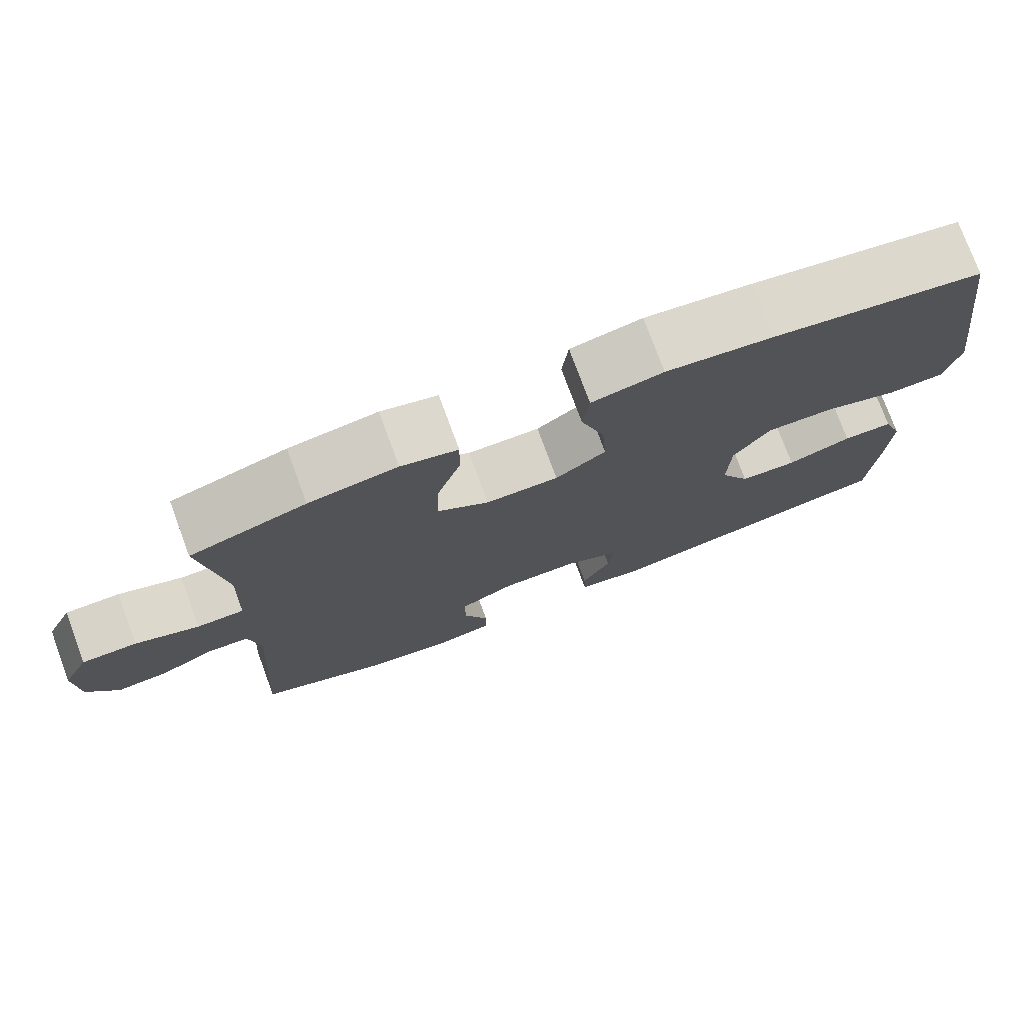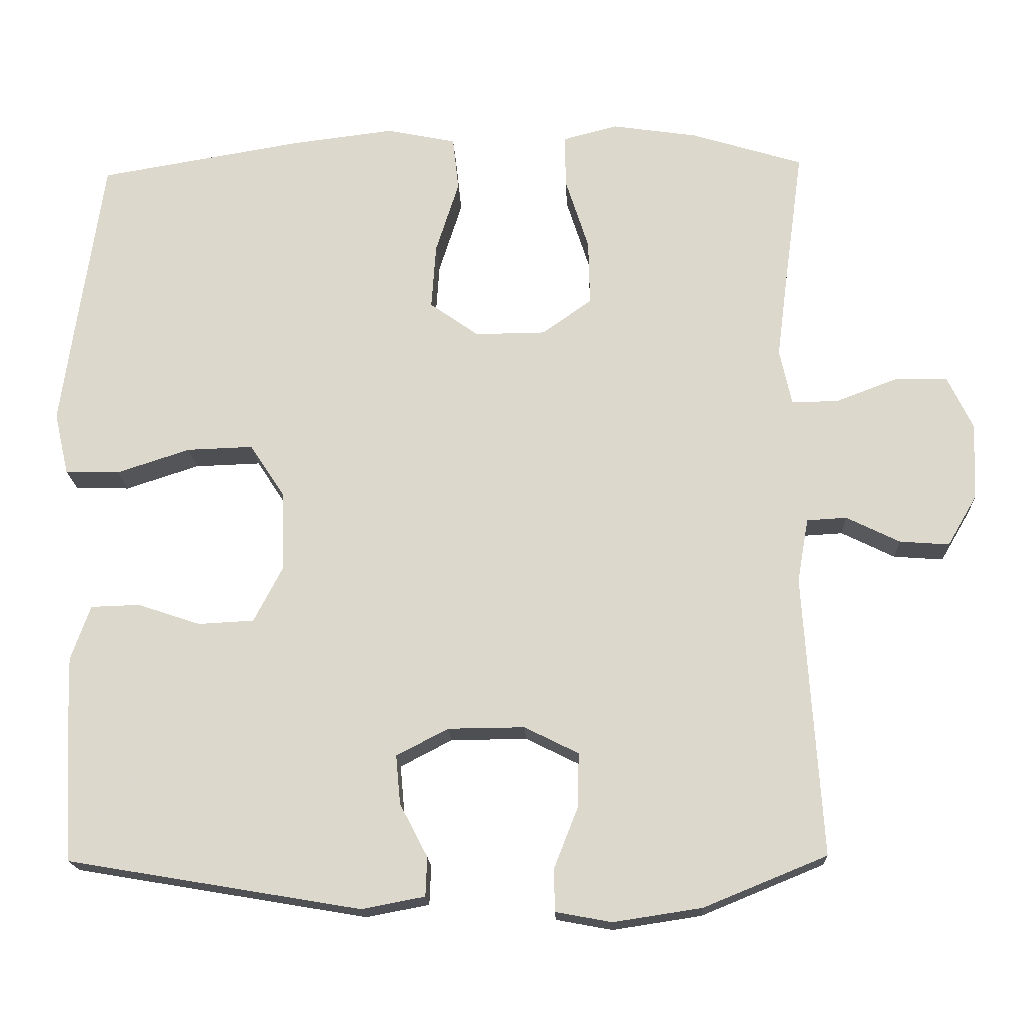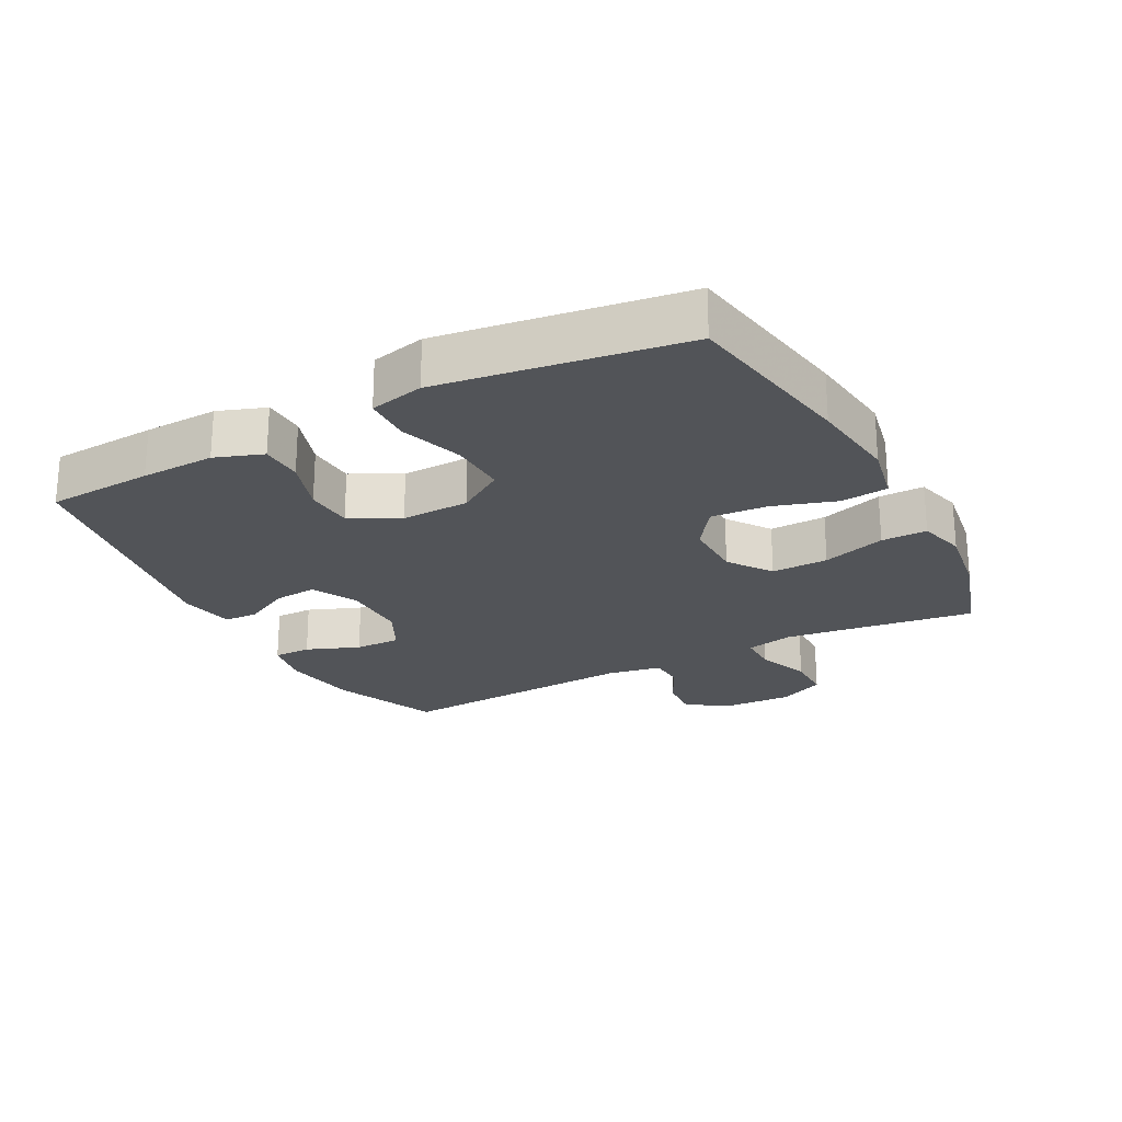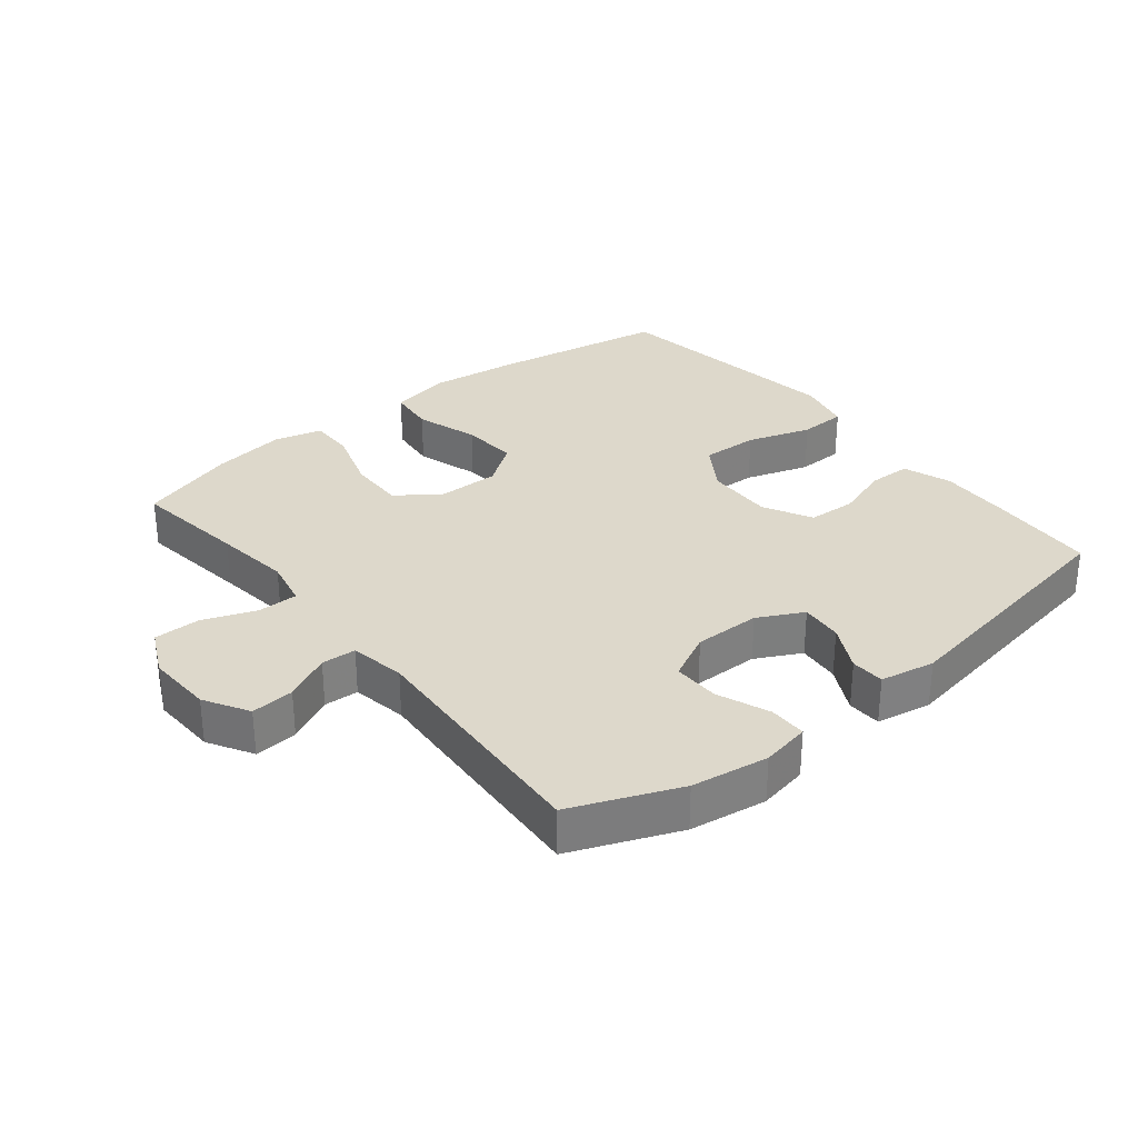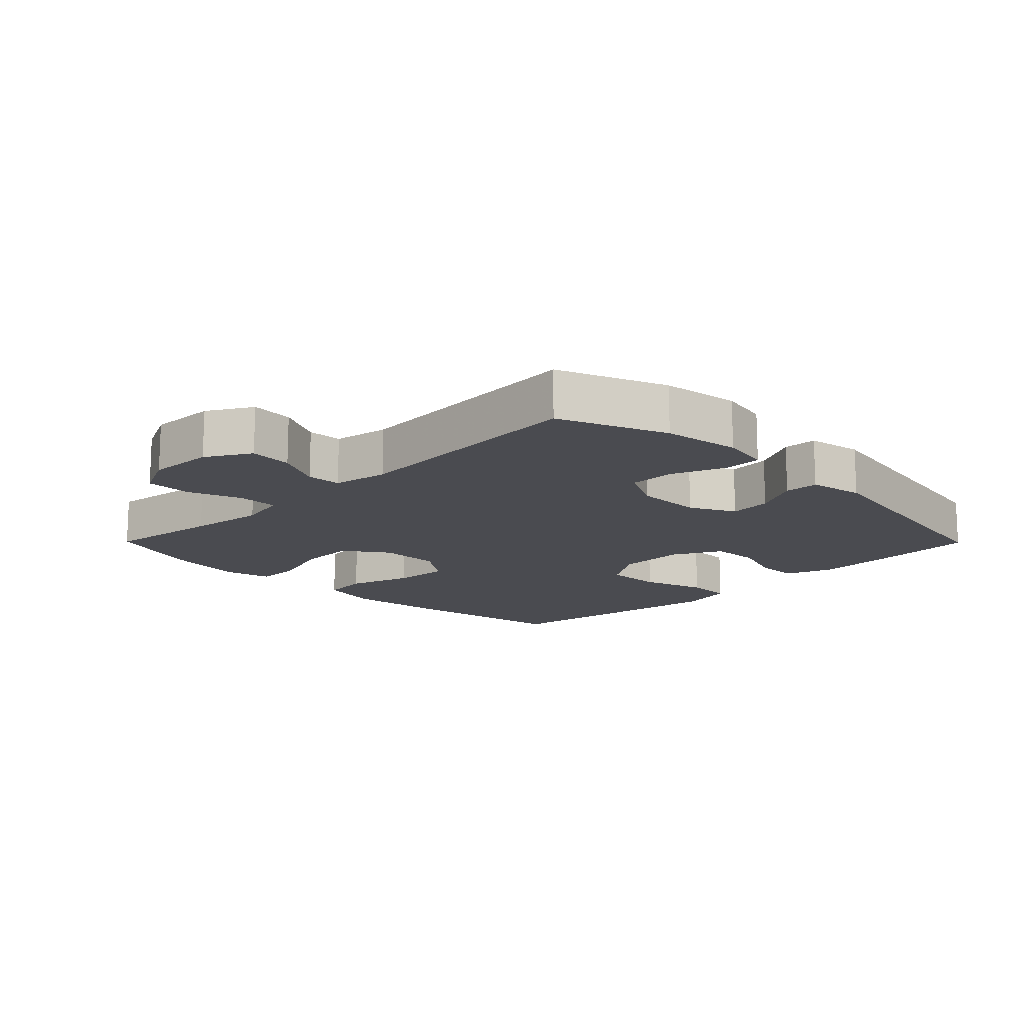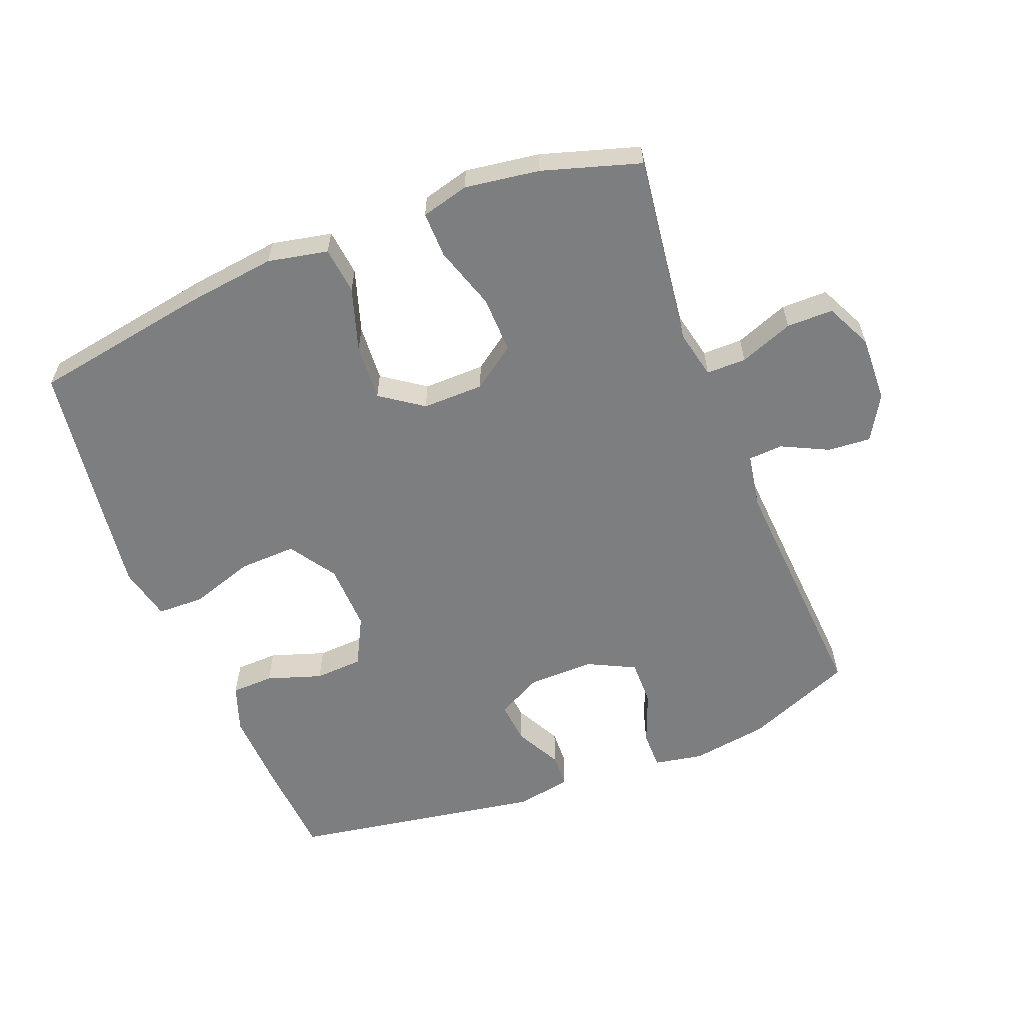
<metadata>
{"format":"obj","ext":"obj","renderer":"f3d","projection":"perspective","resolution":1024,"background":"white","views":[{"elev":76.4,"azim":159.7,"up":"+Z"},{"elev":-18.1,"azim":2.4,"up":"+Z"},{"elev":-23.3,"azim":-62.1,"up":"+Y"},{"elev":31.1,"azim":141.1,"up":"+Y"},{"elev":-14.6,"azim":134.7,"up":"+Y"},{"elev":-59.3,"azim":21.6,"up":"+Y"}]}
</metadata>
<code>
v -0.5 0.07 0.5
v -0.228 0.07 0.546
v -0.09 0.07 0.563
v 0.002 0.07 0.544
v 0.01 0.07 0.472
v -0.021 0.07 0.375
v -0.027 0.07 0.288
v 0.038 0.07 0.242
v 0.132 0.07 0.243
v 0.198 0.07 0.29
v 0.196 0.07 0.377
v 0.165 0.07 0.474
v 0.164 0.07 0.544
v 0.237 0.07 0.563
v 0.351 0.07 0.546
v 0.5 0.07 0.5
v 0.476 0.07 0.324
v 0.461 0.07 0.207
v 0.477 0.07 0.133
v 0.538 0.07 0.133
v 0.62 0.07 0.164
v 0.691 0.07 0.164
v 0.725 0.07 0.093
v 0.721 0.07 -0.009
v 0.681 0.07 -0.077
v 0.615 0.07 -0.072
v 0.544 0.07 -0.037
v 0.491 0.07 -0.04
v 0.476 0.07 -0.125
v 0.5 0.07 -0.5
v 0.336 0.07 -0.567
v 0.218 0.07 -0.585
v 0.143 0.07 -0.571
v 0.143 0.07 -0.513
v 0.175 0.07 -0.432
v 0.176 0.07 -0.361
v 0.104 0.07 -0.325
v 0.002 0.07 -0.326
v -0.067 0.07 -0.362
v -0.061 0.07 -0.427
v -0.024 0.07 -0.498
v -0.026 0.07 -0.55
v -0.11 0.07 -0.566
v -0.5 0.07 -0.5
v -0.51 0.07 -0.337
v -0.514 0.07 -0.224
v -0.488 0.07 -0.151
v -0.423 0.07 -0.149
v -0.339 0.07 -0.177
v -0.265 0.07 -0.173
v -0.226 0.07 -0.098
v -0.229 0.07 0.006
v -0.276 0.07 0.078
v -0.364 0.07 0.075
v -0.462 0.07 0.043
v -0.534 0.07 0.045
v -0.553 0.07 0.128
v -0.535 0.07 0.257
v -0.5 0 0.5
v -0.228 0 0.546
v -0.09 0 0.563
v 0.002 0 0.544
v 0.01 0 0.472
v -0.021 0 0.375
v -0.027 0 0.288
v 0.038 0 0.242
v 0.132 0 0.243
v 0.198 0 0.29
v 0.196 0 0.377
v 0.165 0 0.474
v 0.164 0 0.544
v 0.237 0 0.563
v 0.351 0 0.546
v 0.5 0 0.5
v 0.476 0 0.324
v 0.461 0 0.207
v 0.477 0 0.133
v 0.538 0 0.133
v 0.62 0 0.164
v 0.691 0 0.164
v 0.725 0 0.093
v 0.721 0 -0.009
v 0.681 0 -0.077
v 0.615 0 -0.072
v 0.544 0 -0.037
v 0.491 0 -0.04
v 0.476 0 -0.125
v 0.5 0 -0.5
v 0.336 0 -0.567
v 0.218 0 -0.585
v 0.143 0 -0.571
v 0.143 0 -0.513
v 0.175 0 -0.432
v 0.176 0 -0.361
v 0.104 0 -0.325
v 0.002 0 -0.326
v -0.067 0 -0.362
v -0.061 0 -0.427
v -0.024 0 -0.498
v -0.026 0 -0.55
v -0.11 0 -0.566
v -0.5 0 -0.5
v -0.51 0 -0.337
v -0.514 0 -0.224
v -0.488 0 -0.151
v -0.423 0 -0.149
v -0.339 0 -0.177
v -0.265 0 -0.173
v -0.226 0 -0.098
v -0.229 0 0.006
v -0.276 0 0.078
v -0.364 0 0.075
v -0.462 0 0.043
v -0.534 0 0.045
v -0.553 0 0.128
v -0.535 0 0.257
f 4 5 6
f 3 4 6
f 2 3 6
f 1 2 6
f 58 1 6
f 57 58 6
f 56 57 6
f 55 56 6
f 54 55 6
f 53 54 6 7
f 52 53 7 8
f 51 52 8 9
f 50 51 9 10
f 47 48 49
f 46 47 49
f 45 46 49
f 44 45 49
f 43 44 49
f 42 43 49
f 41 42 49
f 40 41 49
f 39 40 49 50
f 38 39 50 10
f 33 34 35
f 32 33 35
f 31 32 35
f 30 31 35
f 29 30 35
f 28 29 35 36
f 25 26 27
f 24 25 27
f 23 24 27
f 22 23 27
f 21 22 27
f 20 21 27
f 19 20 27 28
f 28 36 37
f 19 28 37
f 18 19 37
f 15 16 17
f 14 15 17
f 13 14 17
f 12 13 17
f 11 12 17
f 10 11 17 18
f 10 18 37 38
f 64 63 62
f 64 62 61
f 64 61 60
f 64 60 59
f 64 59 116
f 64 116 115
f 64 115 114
f 64 114 113
f 64 113 112
f 65 64 112 111
f 66 65 111 110
f 67 66 110 109
f 68 67 109 108
f 107 106 105
f 107 105 104
f 107 104 103
f 107 103 102
f 107 102 101
f 107 101 100
f 107 100 99
f 107 99 98
f 108 107 98 97
f 68 108 97 96
f 93 92 91
f 93 91 90
f 93 90 89
f 93 89 88
f 93 88 87
f 94 93 87 86
f 85 84 83
f 85 83 82
f 85 82 81
f 85 81 80
f 85 80 79
f 85 79 78
f 86 85 78 77
f 95 94 86
f 95 86 77
f 95 77 76
f 75 74 73
f 75 73 72
f 75 72 71
f 75 71 70
f 75 70 69
f 76 75 69 68
f 96 95 76 68
f 1 59 60 2
f 2 60 61 3
f 3 61 62 4
f 4 62 63 5
f 5 63 64 6
f 6 64 65 7
f 7 65 66 8
f 8 66 67 9
f 9 67 68 10
f 10 68 69 11
f 11 69 70 12
f 12 70 71 13
f 13 71 72 14
f 14 72 73 15
f 15 73 74 16
f 16 74 75 17
f 17 75 76 18
f 18 76 77 19
f 19 77 78 20
f 20 78 79 21
f 21 79 80 22
f 22 80 81 23
f 23 81 82 24
f 24 82 83 25
f 25 83 84 26
f 26 84 85 27
f 27 85 86 28
f 28 86 87 29
f 29 87 88 30
f 30 88 89 31
f 31 89 90 32
f 32 90 91 33
f 33 91 92 34
f 34 92 93 35
f 35 93 94 36
f 36 94 95 37
f 37 95 96 38
f 38 96 97 39
f 39 97 98 40
f 40 98 99 41
f 41 99 100 42
f 42 100 101 43
f 43 101 102 44
f 44 102 103 45
f 45 103 104 46
f 46 104 105 47
f 47 105 106 48
f 48 106 107 49
f 49 107 108 50
f 50 108 109 51
f 51 109 110 52
f 52 110 111 53
f 53 111 112 54
f 54 112 113 55
f 55 113 114 56
f 56 114 115 57
f 57 115 116 58
f 58 116 59 1

</code>
